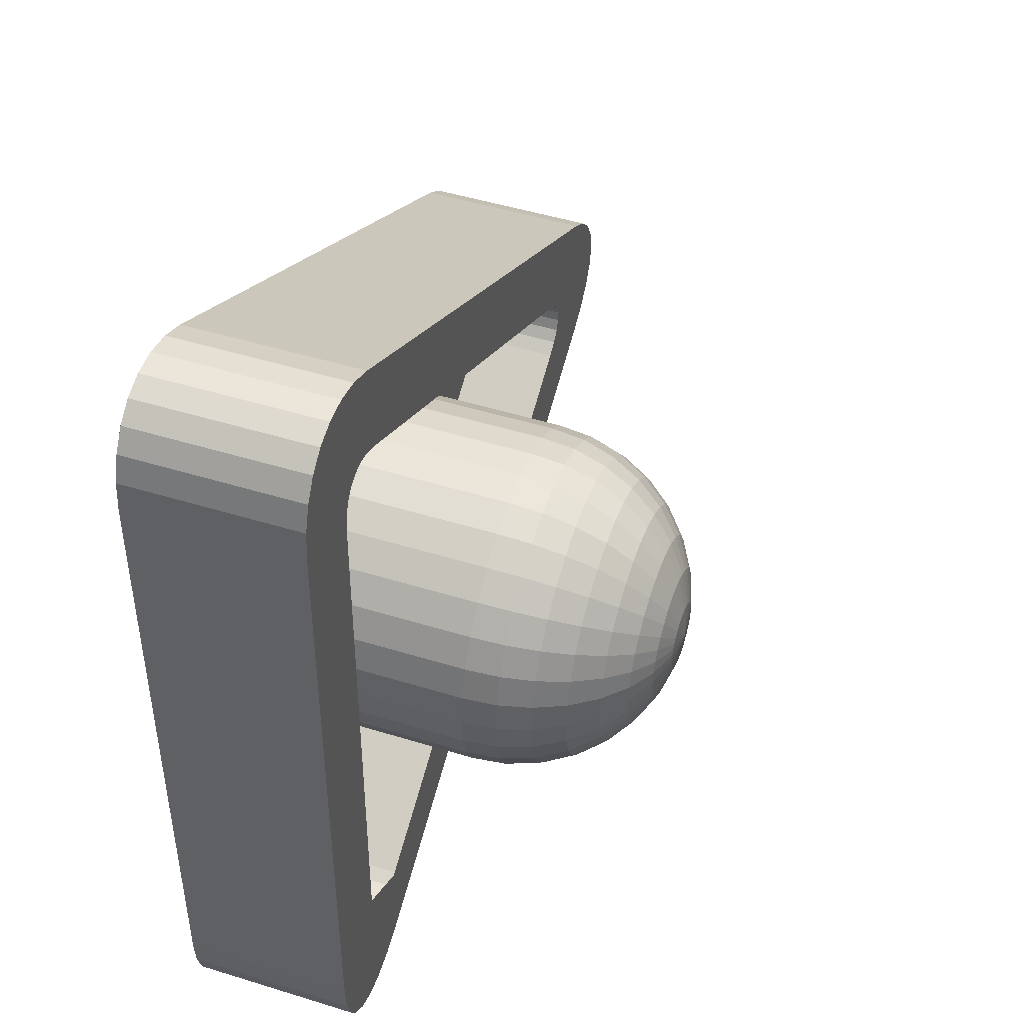
<metadata>
{"format":"obj","ext":"obj","renderer":"f3d","projection":"perspective","resolution":1024,"background":"white","views":[{"elev":48.1,"azim":109.1,"up":"+Z"}]}
</metadata>
<code>
o Plane.000_Plane.003
v 0.2946 -0.1297 0.5103
v -0.6066 -0.1297 0.01001
v 0.312 -0.1297 -0.5203
v 0.2946 -0.004719 0.5103
v -0.6066 -0.004719 0.01001
v 0.312 -0.004719 -0.5203
v 0.421 -0.1297 0.4833
v 0.2081 -0.1297 0.6062
v 0.3002 -0.1297 0.52
v 0.4162 -0.1297 0.5277
v 0.4036 -0.1297 0.5659
v 0.3836 -0.1297 0.5965
v 0.357 -0.1297 0.6183
v 0.3248 -0.1297 0.6304
v 0.2883 -0.1297 0.6324
v 0.2489 -0.1297 0.6243
v -0.6496 -0.1297 0.1301
v -0.6516 -0.1297 -0.1053
v -0.6416 -0.1297 -0.08617
v -0.6864 -0.1297 0.1052
v -0.7138 -0.1297 0.07666
v -0.7308 -0.1297 0.04557
v -0.7367 -0.1297 0.01314
v -0.7313 -0.1297 -0.01938
v -0.7148 -0.1297 -0.05075
v -0.6879 -0.1297 -0.07976
v 0.2346 -0.1297 -0.6169
v 0.4375 -0.1297 -0.4975
v 0.2749 -0.1297 -0.6356
v 0.3135 -0.1297 -0.6444
v 0.3489 -0.1297 -0.643
v 0.3797 -0.1297 -0.6314
v 0.4048 -0.1297 -0.6101
v 0.4233 -0.1297 -0.5798
v 0.4343 -0.1297 -0.5418
v 0.4375 0.1203 -0.4975
v 0.2346 0.1203 -0.6169
v 0.4343 0.1203 -0.5418
v 0.4233 0.1203 -0.5798
v 0.4048 0.1203 -0.6101
v 0.3797 0.1203 -0.6314
v 0.3489 0.1203 -0.643
v 0.3135 0.1203 -0.6444
v 0.2749 0.1203 -0.6356
v 0.2081 0.1203 0.6062
v 0.421 0.1203 0.4833
v 0.3002 0.1203 0.52
v 0.2489 0.1203 0.6243
v 0.2883 0.1203 0.6324
v 0.3248 0.1203 0.6304
v 0.357 0.1203 0.6183
v 0.3836 0.1203 0.5965
v 0.4036 0.1203 0.5659
v 0.4162 0.1203 0.5277
v -0.6516 0.1203 -0.1053
v -0.6496 0.1203 0.1301
v -0.6416 0.1203 -0.08617
v -0.6879 0.1203 -0.07976
v -0.7148 0.1203 -0.05075
v -0.7313 0.1203 -0.01938
v -0.7367 0.1203 0.01314
v -0.7308 0.1203 0.04557
v -0.7138 0.1203 0.07666
v -0.6864 0.1203 0.1052
v 0.3161 -0.1297 -0.4223
v 0.2245 -0.1297 -0.4763
v 0.22 -0.1297 -0.4849
v 0.3141 -0.1297 -0.445
v 0.3076 -0.1297 -0.4638
v 0.2968 -0.1297 -0.4778
v 0.2823 -0.1297 -0.4864
v 0.2648 -0.1297 -0.489
v 0.2452 -0.1297 -0.4856
v 0.2245 0.1203 -0.4763
v 0.3161 0.1203 -0.4223
v 0.22 0.1203 -0.4849
v 0.2452 0.1203 -0.4856
v 0.2648 0.1203 -0.489
v 0.2823 0.1203 -0.4864
v 0.2968 0.1203 -0.4778
v 0.3076 0.1203 -0.4638
v 0.3141 0.1203 -0.445
v -0.5238 0.1203 0.06255
v -0.5247 0.1203 -0.04373
v -0.5424 0.1203 0.04955
v -0.5555 0.1203 0.0345
v -0.5622 0.1203 0.01815
v -0.5624 0.1203 0.001315
v -0.5559 0.1203 -0.01515
v -0.5431 0.1203 -0.03042
v -0.5247 -0.1297 -0.04373
v -0.5238 -0.1297 0.06255
v -0.5431 -0.1297 -0.03042
v -0.5559 -0.1297 -0.01515
v -0.5624 -0.1297 0.001316
v -0.5622 -0.1297 0.01815
v -0.5555 -0.1297 0.0345
v -0.5424 -0.1297 0.04955
v 0.2059 -0.1297 0.4676
v 0.302 -0.1297 0.4121
v 0.3002 -0.1297 0.52
v 0.2269 -0.1297 0.4766
v 0.247 -0.1297 0.4797
v 0.2651 -0.1297 0.4768
v 0.2803 -0.1297 0.468
v 0.2919 -0.1297 0.4538
v 0.2993 -0.1297 0.4348
v 0.302 0.1203 0.4121
v 0.2059 0.1203 0.4676
v 0.3002 0.1203 0.52
v 0.2993 0.1203 0.4348
v 0.2919 0.1203 0.4538
v 0.2803 0.1203 0.468
v 0.2651 0.1203 0.4768
v 0.247 0.1203 0.4797
v 0.2269 0.1203 0.4766
v -0.04877 0.4934 0
v -0.09567 0.4791 0
v -0.1389 0.456 0
v -0.1768 0.4249 0
v -0.2079 0.3871 0
v -0.231 0.3438 0
v -0.2452 0.2969 0
v -0.25 0.2482 0
v -0.04784 0.4934 -0.009515
v -0.09383 0.4791 -0.01866
v -0.1362 0.456 -0.0271
v -0.1734 0.4249 -0.03449
v -0.2039 0.3871 -0.04055
v -0.2265 0.3438 -0.04506
v -0.2405 0.2969 -0.04784
v -0.2452 0.2482 -0.04877
v -0.04506 0.4934 -0.01866
v -0.08839 0.4791 -0.03661
v -0.1283 0.456 -0.05315
v -0.1633 0.4249 -0.06765
v -0.192 0.3871 -0.07955
v -0.2134 0.3438 -0.08839
v -0.2265 0.2969 -0.09383
v -0.231 0.2482 -0.09567
v -0.04055 0.4934 -0.0271
v -0.07955 0.4791 -0.05315
v -0.1155 0.456 -0.07716
v -0.147 0.4249 -0.09821
v -0.1728 0.3871 -0.1155
v -0.192 0.3438 -0.1283
v -0.2039 0.2969 -0.1362
v -0.2079 0.2482 -0.1389
v -0.03449 0.4934 -0.03449
v -0.06765 0.4791 -0.06765
v -0.09821 0.456 -0.09821
v -0.125 0.4249 -0.125
v -0.147 0.3871 -0.147
v -0.1633 0.3438 -0.1633
v -0.1734 0.2969 -0.1734
v -0.1768 0.2482 -0.1768
v -0.0271 0.4934 -0.04055
v -0.05315 0.4791 -0.07955
v -0.07716 0.456 -0.1155
v -0.09821 0.4249 -0.147
v -0.1155 0.3871 -0.1728
v -0.1283 0.3438 -0.192
v -0.1362 0.2969 -0.2039
v -0.1389 0.2482 -0.2079
v -0.01866 0.4934 -0.04506
v -0.03661 0.4791 -0.08839
v -0.05315 0.456 -0.1283
v -0.06765 0.4249 -0.1633
v -0.07955 0.3871 -0.192
v -0.08839 0.3438 -0.2134
v -0.09383 0.2969 -0.2265
v -0.09567 0.2482 -0.231
v -0.009515 0.4934 -0.04784
v -0.01866 0.4791 -0.09383
v -0.0271 0.456 -0.1362
v -0.03449 0.4249 -0.1734
v -0.04055 0.3871 -0.2039
v -0.04506 0.3438 -0.2265
v -0.04784 0.2969 -0.2405
v -0.04877 0.2482 -0.2452
v 0 0.4934 -0.04877
v 0 0.4791 -0.09567
v 0 0.456 -0.1389
v 0 0.4249 -0.1768
v 0 0.3871 -0.2079
v 0 0.3438 -0.231
v 0 0.2969 -0.2452
v 0 0.2482 -0.25
v 0.009515 0.4934 -0.04784
v 0.01867 0.4791 -0.09383
v 0.0271 0.456 -0.1362
v 0.03449 0.4249 -0.1734
v 0.04055 0.3871 -0.2039
v 0.04506 0.3438 -0.2265
v 0.04784 0.2969 -0.2405
v 0.04877 0.2482 -0.2452
v 0.01867 0.4934 -0.04506
v 0.03661 0.4791 -0.08839
v 0.05315 0.456 -0.1283
v 0.06765 0.4249 -0.1633
v 0.07955 0.3871 -0.192
v 0.08839 0.3438 -0.2134
v 0.09383 0.2969 -0.2265
v 0.09567 0.2482 -0.231
v 0.0271 0.4934 -0.04055
v 0.05315 0.4791 -0.07955
v 0.07716 0.456 -0.1155
v 0.09821 0.4249 -0.147
v 0.1155 0.3871 -0.1728
v 0.1283 0.3438 -0.192
v 0.1362 0.2969 -0.2039
v 0.1389 0.2482 -0.2079
v 0.03449 0.4934 -0.03449
v 0.06765 0.4791 -0.06765
v 0.09821 0.456 -0.09821
v 0.125 0.4249 -0.125
v 0.147 0.3871 -0.147
v 0.1633 0.3438 -0.1633
v 0.1734 0.2969 -0.1734
v 0.1768 0.2482 -0.1768
v 0.04055 0.4934 -0.0271
v 0.07955 0.4791 -0.05315
v 0.1155 0.456 -0.07716
v 0.147 0.4249 -0.09821
v 0.1728 0.3871 -0.1155
v 0.192 0.3438 -0.1283
v 0.2039 0.2969 -0.1362
v 0.2079 0.2482 -0.1389
v 0.04506 0.4934 -0.01866
v 0.08839 0.4791 -0.03661
v 0.1283 0.456 -0.05315
v 0.1633 0.4249 -0.06765
v 0.192 0.3871 -0.07955
v 0.2134 0.3438 -0.08839
v 0.2265 0.2969 -0.09383
v 0.231 0.2482 -0.09567
v 0.04784 0.4934 -0.009515
v 0.09383 0.4791 -0.01866
v 0.1362 0.456 -0.0271
v 0.1734 0.4249 -0.03449
v 0.2039 0.3871 -0.04055
v 0.2265 0.3438 -0.04506
v 0.2405 0.2969 -0.04784
v 0.2452 0.2482 -0.04877
v 0.04877 0.4934 0
v 0.09567 0.4791 -0
v 0.1389 0.456 -0
v 0.1768 0.4249 0
v 0.2079 0.3871 0
v 0.231 0.3438 -0
v 0.2452 0.2969 0
v 0.25 0.2482 0
v 0.04784 0.4934 0.009515
v 0.09383 0.4791 0.01866
v 0.1362 0.456 0.0271
v 0.1734 0.4249 0.03449
v 0.2039 0.3871 0.04055
v 0.2265 0.3438 0.04506
v 0.2405 0.2969 0.04784
v 0.2452 0.2482 0.04877
v 0.04506 0.4934 0.01866
v 0.08839 0.4791 0.03661
v 0.1283 0.456 0.05315
v 0.1633 0.4249 0.06765
v 0.192 0.3871 0.07955
v 0.2134 0.3438 0.08839
v 0.2265 0.2969 0.09383
v 0.231 0.2482 0.09567
v 0.04055 0.4934 0.0271
v 0.07955 0.4791 0.05315
v 0.1155 0.456 0.07716
v 0.147 0.4249 0.09821
v 0.1728 0.3871 0.1155
v 0.192 0.3438 0.1283
v 0.2039 0.2969 0.1362
v 0.2079 0.2482 0.1389
v 0.03449 0.4934 0.03449
v 0.06765 0.4791 0.06765
v 0.09821 0.456 0.09821
v 0.125 0.4249 0.125
v 0.147 0.3871 0.147
v 0.1633 0.3438 0.1633
v 0.1734 0.2969 0.1734
v 0.1768 0.2482 0.1768
v 0.0271 0.4934 0.04055
v 0.05315 0.4791 0.07955
v 0.07716 0.456 0.1155
v 0.09821 0.4249 0.147
v 0.1155 0.3871 0.1728
v 0.1283 0.3438 0.192
v 0.1362 0.2969 0.2039
v 0.1389 0.2482 0.2079
v 0.01867 0.4934 0.04506
v 0.03661 0.4791 0.08839
v 0.05315 0.456 0.1283
v 0.06765 0.4249 0.1633
v 0.07955 0.3871 0.192
v 0.08839 0.3438 0.2134
v 0.09383 0.2969 0.2265
v 0.09567 0.2482 0.231
v 0.009515 0.4934 0.04784
v 0.01867 0.4791 0.09383
v 0.0271 0.456 0.1362
v 0.03449 0.4249 0.1734
v 0.04055 0.3871 0.2039
v 0.04506 0.3438 0.2265
v 0.04784 0.2969 0.2405
v 0.04877 0.2482 0.2452
v 0 0.4934 0.04877
v 0 0.4791 0.09567
v 0 0.456 0.1389
v 0 0.4249 0.1768
v 0 0.3871 0.2079
v 0 0.3438 0.231
v 0 0.2969 0.2452
v 0 0.2482 0.25
v -0.009515 0.4934 0.04784
v -0.01866 0.4791 0.09383
v -0.0271 0.456 0.1362
v -0.03449 0.4249 0.1734
v -0.04055 0.3871 0.2039
v -0.04506 0.3438 0.2265
v -0.04784 0.2969 0.2405
v -0.04877 0.2482 0.2452
v -0.01866 0.4934 0.04506
v -0.03661 0.4791 0.08839
v -0.05315 0.456 0.1283
v -0.06765 0.4249 0.1633
v -0.07955 0.3871 0.192
v -0.08839 0.3438 0.2134
v -0.09383 0.2969 0.2265
v -0.09567 0.2482 0.231
v -0.0271 0.4934 0.04055
v -0.05315 0.4791 0.07955
v -0.07716 0.456 0.1155
v -0.09821 0.4249 0.147
v -0.1155 0.3871 0.1728
v -0.1283 0.3438 0.192
v -0.1362 0.2969 0.2039
v -0.1389 0.2482 0.2079
v -0.03449 0.4934 0.03449
v -0.06765 0.4791 0.06765
v -0.09821 0.456 0.09821
v -0.125 0.4249 0.125
v -0.147 0.3871 0.147
v -0.1633 0.3438 0.1633
v -0.1734 0.2969 0.1734
v -0.1768 0.2482 0.1768
v -0.04055 0.4934 0.0271
v -0.07955 0.4791 0.05315
v -0.1155 0.456 0.07716
v -0.147 0.4249 0.09821
v -0.1728 0.3871 0.1155
v -0.192 0.3438 0.1283
v -0.2039 0.2969 0.1362
v -0.2079 0.2482 0.1389
v 0 0.4982 0
v -0.04506 0.4934 0.01866
v -0.08839 0.4791 0.03661
v -0.1283 0.456 0.05315
v -0.1633 0.4249 0.06765
v -0.192 0.3871 0.07955
v -0.2134 0.3438 0.08839
v -0.2265 0.2969 0.09383
v -0.231 0.2482 0.09567
v -0.04784 0.4934 0.009515
v -0.09383 0.4791 0.01866
v -0.1362 0.456 0.0271
v -0.1734 0.4249 0.03449
v -0.2039 0.3871 0.04055
v -0.2265 0.3438 0.04506
v -0.2405 0.2969 0.04784
v -0.2452 0.2482 0.04877
v -0.25 -0.0105 0
v -0.2452 -0.0105 -0.04877
v -0.231 -0.0105 -0.09567
v -0.2079 -0.0105 -0.1389
v -0.1768 -0.0105 -0.1768
v -0.1389 -0.0105 -0.2079
v -0.09567 -0.0105 -0.231
v -0.04877 -0.0105 -0.2452
v 0 -0.0105 -0.25
v 0.04877 -0.0105 -0.2452
v 0.09567 -0.0105 -0.231
v 0.1389 -0.0105 -0.2079
v 0.1768 -0.0105 -0.1768
v 0.2079 -0.0105 -0.1389
v 0.231 -0.0105 -0.09567
v 0.2452 -0.0105 -0.04877
v 0.25 -0.0105 0
v 0.2452 -0.0105 0.04877
v 0.231 -0.0105 0.09567
v 0.2079 -0.0105 0.1389
v 0.1768 -0.0105 0.1768
v 0.1389 -0.0105 0.2079
v 0.09567 -0.0105 0.231
v 0.04877 -0.0105 0.2452
v 0 -0.0105 0.25
v -0.04877 -0.0105 0.2452
v -0.09567 -0.0105 0.231
v -0.1389 -0.0105 0.2079
v -0.1768 -0.0105 0.1768
v -0.2079 -0.0105 0.1389
v -0.231 -0.0105 0.09567
v -0.2452 -0.0105 0.04877
f 3 2 1
f 6 4 5
f 3 6 5
f 2 5 4
f 1 4 6
f 108 75 65
f 17 19 96
f 36 46 7
f 45 56 17
f 30 65 67
f 87 57 56
f 55 37 27
f 83 109 99
f 7 10 9
f 10 11 9
f 11 12 9
f 12 13 9
f 13 14 9
f 14 15 9
f 15 16 9
f 16 8 9
f 17 20 19
f 20 21 19
f 21 22 19
f 22 23 19
f 23 24 19
f 24 25 19
f 25 26 19
f 26 18 19
f 45 48 47
f 48 49 47
f 49 50 47
f 50 51 47
f 51 52 47
f 52 53 47
f 53 54 47
f 54 46 47
f 55 58 57
f 58 59 57
f 59 60 57
f 60 61 57
f 61 62 57
f 62 63 57
f 63 64 57
f 64 56 57
f 37 44 29
f 44 43 30
f 43 42 31
f 42 41 32
f 41 40 33
f 40 39 34
f 39 38 35
f 38 36 28
f 8 16 48
f 16 15 49
f 15 14 50
f 14 13 51
f 13 12 52
f 12 11 53
f 11 10 54
f 10 7 46
f 56 64 20
f 64 63 21
f 63 62 22
f 22 62 61
f 61 60 24
f 60 59 25
f 59 58 26
f 58 55 18
f 38 39 75
f 65 68 67
f 68 69 67
f 69 70 67
f 70 71 67
f 71 72 67
f 72 73 67
f 73 66 67
f 74 77 76
f 77 78 76
f 78 79 76
f 79 80 76
f 80 81 76
f 81 82 76
f 82 75 76
f 99 102 101
f 102 103 101
f 103 104 101
f 104 105 101
f 105 106 101
f 106 107 101
f 107 100 101
f 108 111 110
f 111 112 110
f 112 113 110
f 113 114 110
f 114 115 110
f 115 116 110
f 116 109 110
f 75 82 68
f 82 81 69
f 81 80 70
f 80 79 71
f 79 78 72
f 78 77 73
f 77 74 66
f 92 98 85
f 98 97 86
f 97 96 87
f 96 95 88
f 95 94 89
f 94 93 90
f 93 91 84
f 109 116 102
f 102 116 115
f 115 114 104
f 114 113 105
f 113 112 106
f 112 111 107
f 111 108 100
f 74 84 91
f 117 125 126
f 122 130 131
f 120 128 129
f 118 126 127
f 124 123 131
f 121 129 130
f 119 127 128
f 132 131 139
f 129 137 138
f 127 135 136
f 125 133 134
f 130 138 139
f 128 136 137
f 126 134 135
f 139 147 148
f 137 145 146
f 135 143 144
f 134 133 141
f 138 146 147
f 136 144 145
f 134 142 143
f 147 155 156
f 145 153 154
f 143 151 152
f 141 149 150
f 146 154 155
f 144 152 153
f 142 150 151
f 155 163 164
f 153 161 162
f 151 159 160
f 149 157 158
f 154 162 163
f 153 152 160
f 150 158 159
f 163 171 172
f 161 169 170
f 159 167 168
f 157 165 166
f 162 170 171
f 160 168 169
f 158 166 167
f 171 179 180
f 169 177 178
f 167 175 176
f 166 165 173
f 170 178 179
f 168 176 177
f 166 174 175
f 180 179 187
f 177 185 186
f 176 175 183
f 173 181 182
f 178 186 187
f 176 184 185
f 174 182 183
f 187 195 196
f 185 193 194
f 184 183 191
f 181 189 190
f 186 194 195
f 185 184 192
f 182 190 191
f 195 203 204
f 193 201 202
f 192 191 199
f 190 189 197
f 194 202 203
f 192 200 201
f 191 190 198
f 203 211 212
f 201 209 210
f 199 207 208
f 197 205 206
f 202 210 211
f 200 208 209
f 198 206 207
f 211 219 220
f 210 209 217
f 208 207 215
f 206 205 213
f 210 218 219
f 208 216 217
f 207 206 214
f 219 227 228
f 217 225 226
f 216 215 223
f 214 213 221
f 218 226 227
f 217 216 224
f 215 214 222
f 227 235 236
f 225 233 234
f 223 231 232
f 222 221 229
f 226 234 235
f 225 224 232
f 222 230 231
f 235 243 244
f 234 233 241
f 232 231 239
f 230 229 237
f 234 242 243
f 232 240 241
f 230 238 239
f 243 251 252
f 241 249 250
f 239 247 248
f 237 245 246
f 242 250 251
f 240 248 249
f 239 238 246
f 251 259 260
f 249 257 258
f 247 255 256
f 246 245 253
f 250 258 259
f 248 256 257
f 247 246 254
f 260 259 267
f 257 265 266
f 255 263 264
f 253 261 262
f 258 266 267
f 256 264 265
f 254 262 263
f 267 275 276
f 266 265 273
f 263 271 272
f 261 269 270
f 266 274 275
f 264 272 273
f 262 270 271
f 275 283 284
f 274 273 281
f 271 279 280
f 269 277 278
f 274 282 283
f 272 280 281
f 270 278 279
f 283 291 292
f 282 281 289
f 279 287 288
f 277 285 286
f 282 290 291
f 280 288 289
f 279 278 286
f 291 299 300
f 290 289 297
f 287 295 296
f 285 293 294
f 290 298 299
f 289 288 296
f 286 294 295
f 299 307 308
f 297 305 306
f 295 303 304
f 293 301 302
f 298 306 307
f 296 304 305
f 294 302 303
f 307 315 316
f 306 305 313
f 303 311 312
f 301 309 310
f 306 314 315
f 304 312 313
f 303 302 310
f 315 323 324
f 314 313 321
f 311 319 320
f 310 309 317
f 314 322 323
f 312 320 321
f 310 318 319
f 323 331 332
f 322 321 329
f 319 327 328
f 317 325 326
f 322 330 331
f 320 328 329
f 319 318 326
f 331 339 340
f 330 329 337
f 327 335 336
f 325 333 334
f 330 338 339
f 328 336 337
f 327 326 334
f 339 347 348
f 338 337 345
f 335 343 344
f 333 341 342
f 338 346 347
f 336 344 345
f 335 334 342
f 347 355 356
f 345 353 354
f 343 351 352
f 342 341 349
f 346 354 355
f 344 352 353
f 343 342 350
f 355 364 365
f 354 353 362
f 351 360 361
f 349 358 359
f 354 363 364
f 352 361 362
f 350 359 360
f 364 372 373
f 363 362 370
f 360 368 369
f 359 358 366
f 363 371 372
f 361 369 370
f 359 367 368
f 117 357 125
f 125 357 133
f 133 357 141
f 141 357 149
f 149 357 157
f 157 357 165
f 165 357 173
f 173 357 181
f 181 357 189
f 189 357 197
f 197 357 205
f 205 357 213
f 213 357 221
f 221 357 229
f 229 357 237
f 237 357 245
f 245 357 253
f 253 357 261
f 261 357 269
f 269 357 277
f 277 357 285
f 285 357 293
f 293 357 301
f 301 357 309
f 309 357 317
f 317 357 325
f 325 357 333
f 333 357 341
f 341 357 349
f 349 357 358
f 358 357 366
f 373 372 123
f 370 121 122
f 368 119 120
f 366 117 118
f 371 122 123
f 369 120 121
f 367 118 119
f 366 357 117
f 324 399 398
f 148 377 376
f 236 388 387
f 124 374 405
f 276 393 392
f 188 382 381
f 316 398 397
f 140 376 375
f 228 387 386
f 356 403 402
f 268 392 391
f 132 375 374
f 180 381 380
f 373 405 404
f 308 397 396
f 220 386 385
f 348 402 401
f 260 391 390
f 172 380 379
f 365 404 403
f 300 396 395
f 212 385 384
f 340 401 400
f 164 379 378
f 252 390 389
f 292 395 394
f 204 384 383
f 332 400 399
f 156 378 377
f 244 389 388
f 284 394 393
f 196 383 382
f 2 3 5
f 1 2 4
f 3 1 6
f 100 108 65
f 101 9 8
f 66 91 67
f 101 8 99
f 17 92 8
f 8 45 17
f 8 92 99
f 19 91 93
f 98 92 17
f 19 93 94
f 97 98 17
f 94 95 19
f 96 97 17
f 19 95 96
f 28 36 7
f 91 19 67
f 65 30 34
f 100 7 101
f 67 19 18
f 29 67 27
f 33 34 31
f 31 32 33
f 35 65 34
f 34 30 31
f 65 7 100
f 65 28 7
f 92 83 99
f 67 18 27
f 29 30 67
f 65 35 28
f 7 9 101
f 109 45 110
f 84 74 76
f 18 55 27
f 84 76 57
f 56 45 83
f 90 84 57
f 56 83 85
f 89 90 57
f 56 85 86
f 88 89 57
f 86 87 56
f 87 88 57
f 45 109 83
f 45 47 110
f 27 37 29
f 29 44 30
f 30 43 31
f 31 42 32
f 32 41 33
f 33 40 34
f 34 39 35
f 35 38 28
f 45 8 48
f 48 16 49
f 49 15 50
f 50 14 51
f 51 13 52
f 52 12 53
f 53 11 54
f 54 10 46
f 17 56 20
f 20 64 21
f 21 63 22
f 23 22 61
f 23 61 24
f 24 60 25
f 25 59 26
f 26 58 18
f 110 47 46
f 38 75 36
f 40 42 39
f 40 41 42
f 44 76 43
f 55 76 37
f 55 57 76
f 110 46 108
f 43 76 75
f 39 42 43
f 75 46 36
f 46 75 108
f 76 44 37
f 65 75 68
f 68 82 69
f 39 43 75
f 69 81 70
f 70 80 71
f 71 79 72
f 72 78 73
f 73 77 66
f 83 92 85
f 85 98 86
f 86 97 87
f 87 96 88
f 88 95 89
f 89 94 90
f 90 93 84
f 99 109 102
f 103 102 115
f 103 115 104
f 104 114 105
f 105 113 106
f 106 112 107
f 107 111 100
f 66 74 91
f 118 117 126
f 123 122 131
f 121 120 129
f 119 118 127
f 132 124 131
f 122 121 130
f 120 119 128
f 140 132 139
f 130 129 138
f 128 127 136
f 126 125 134
f 131 130 139
f 129 128 137
f 127 126 135
f 140 139 148
f 138 137 146
f 136 135 144
f 142 134 141
f 139 138 147
f 137 136 145
f 135 134 143
f 148 147 156
f 146 145 154
f 144 143 152
f 142 141 150
f 147 146 155
f 145 144 153
f 143 142 151
f 156 155 164
f 154 153 162
f 152 151 160
f 150 149 158
f 155 154 163
f 161 153 160
f 151 150 159
f 164 163 172
f 162 161 170
f 160 159 168
f 158 157 166
f 163 162 171
f 161 160 169
f 159 158 167
f 172 171 180
f 170 169 178
f 168 167 176
f 174 166 173
f 171 170 179
f 169 168 177
f 167 166 175
f 188 180 187
f 178 177 186
f 184 176 183
f 174 173 182
f 179 178 187
f 177 176 185
f 175 174 183
f 188 187 196
f 186 185 194
f 192 184 191
f 182 181 190
f 187 186 195
f 193 185 192
f 183 182 191
f 196 195 204
f 194 193 202
f 200 192 199
f 198 190 197
f 195 194 203
f 193 192 201
f 199 191 198
f 204 203 212
f 202 201 210
f 200 199 208
f 198 197 206
f 203 202 211
f 201 200 209
f 199 198 207
f 212 211 220
f 218 210 217
f 216 208 215
f 214 206 213
f 211 210 219
f 209 208 217
f 215 207 214
f 220 219 228
f 218 217 226
f 224 216 223
f 222 214 221
f 219 218 227
f 225 217 224
f 223 215 222
f 228 227 236
f 226 225 234
f 224 223 232
f 230 222 229
f 227 226 235
f 233 225 232
f 223 222 231
f 236 235 244
f 242 234 241
f 240 232 239
f 238 230 237
f 235 234 243
f 233 232 241
f 231 230 239
f 244 243 252
f 242 241 250
f 240 239 248
f 238 237 246
f 243 242 251
f 241 240 249
f 247 239 246
f 252 251 260
f 250 249 258
f 248 247 256
f 254 246 253
f 251 250 259
f 249 248 257
f 255 247 254
f 268 260 267
f 258 257 266
f 256 255 264
f 254 253 262
f 259 258 267
f 257 256 265
f 255 254 263
f 268 267 276
f 274 266 273
f 264 263 272
f 262 261 270
f 267 266 275
f 265 264 273
f 263 262 271
f 276 275 284
f 282 274 281
f 272 271 280
f 270 269 278
f 275 274 283
f 273 272 281
f 271 270 279
f 284 283 292
f 290 282 289
f 280 279 288
f 278 277 286
f 283 282 291
f 281 280 289
f 287 279 286
f 292 291 300
f 298 290 297
f 288 287 296
f 286 285 294
f 291 290 299
f 297 289 296
f 287 286 295
f 300 299 308
f 298 297 306
f 296 295 304
f 294 293 302
f 299 298 307
f 297 296 305
f 295 294 303
f 308 307 316
f 314 306 313
f 304 303 312
f 302 301 310
f 307 306 315
f 305 304 313
f 311 303 310
f 316 315 324
f 322 314 321
f 312 311 320
f 318 310 317
f 315 314 323
f 313 312 321
f 311 310 319
f 324 323 332
f 330 322 329
f 320 319 328
f 318 317 326
f 323 322 331
f 321 320 329
f 327 319 326
f 332 331 340
f 338 330 337
f 328 327 336
f 326 325 334
f 331 330 339
f 329 328 337
f 335 327 334
f 340 339 348
f 346 338 345
f 336 335 344
f 334 333 342
f 339 338 347
f 337 336 345
f 343 335 342
f 348 347 356
f 346 345 354
f 344 343 352
f 350 342 349
f 347 346 355
f 345 344 353
f 351 343 350
f 356 355 365
f 363 354 362
f 352 351 361
f 350 349 359
f 355 354 364
f 353 352 362
f 351 350 360
f 365 364 373
f 371 363 370
f 361 360 369
f 367 359 366
f 364 363 372
f 362 361 370
f 360 359 368
f 124 373 123
f 371 370 122
f 369 368 120
f 367 366 118
f 372 371 123
f 370 369 121
f 368 367 119
f 316 324 398
f 140 148 376
f 228 236 387
f 373 124 405
f 268 276 392
f 180 188 381
f 308 316 397
f 132 140 375
f 220 228 386
f 348 356 402
f 260 268 391
f 124 132 374
f 172 180 380
f 365 373 404
f 300 308 396
f 212 220 385
f 340 348 401
f 252 260 390
f 164 172 379
f 356 365 403
f 292 300 395
f 204 212 384
f 332 340 400
f 156 164 378
f 244 252 389
f 284 292 394
f 196 204 383
f 324 332 399
f 148 156 377
f 236 244 388
f 276 284 393
f 188 196 382

</code>
